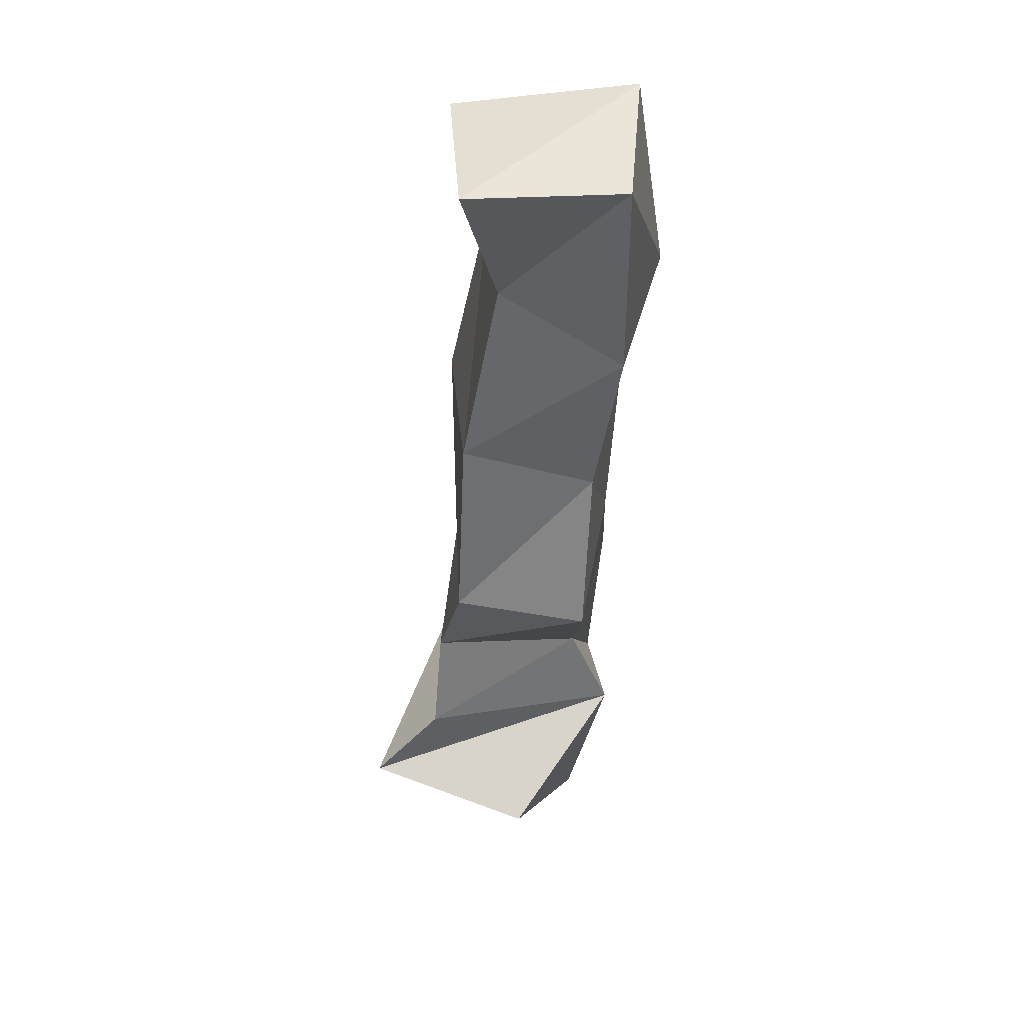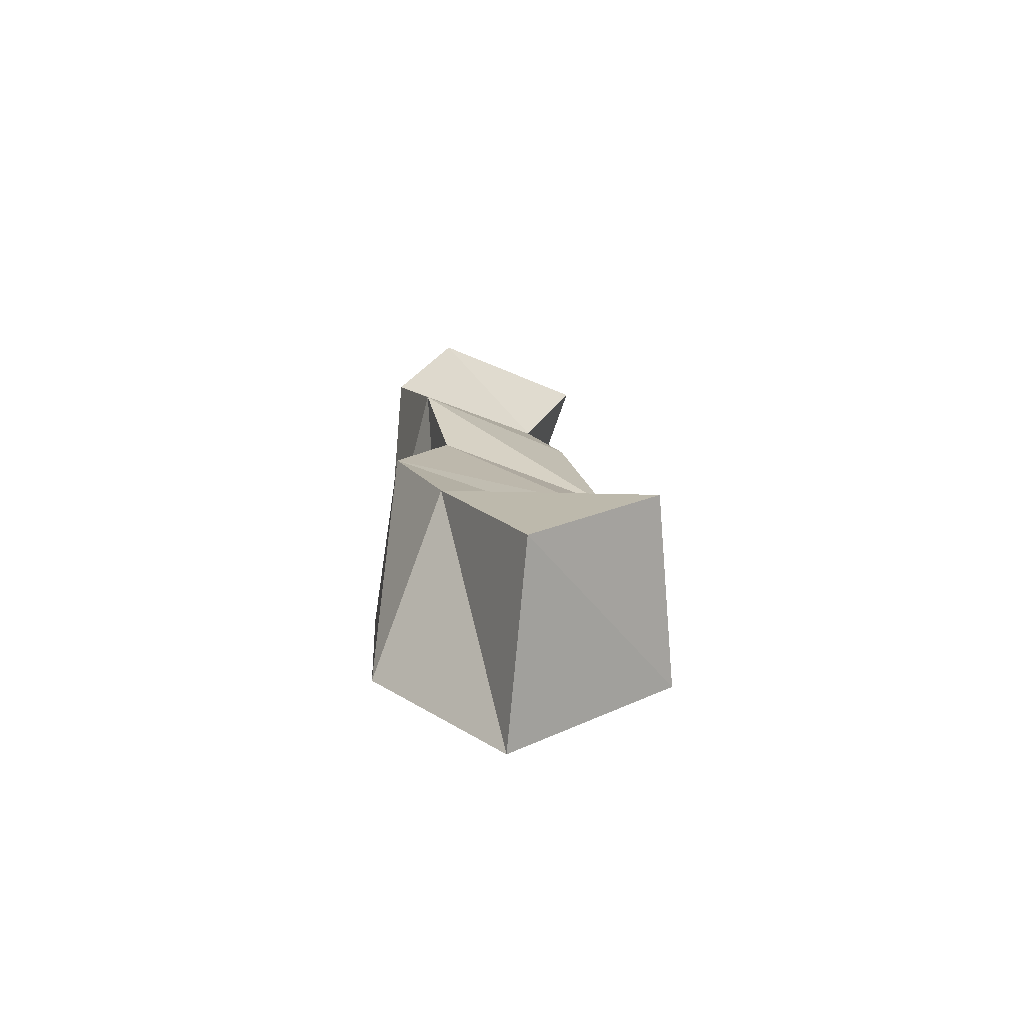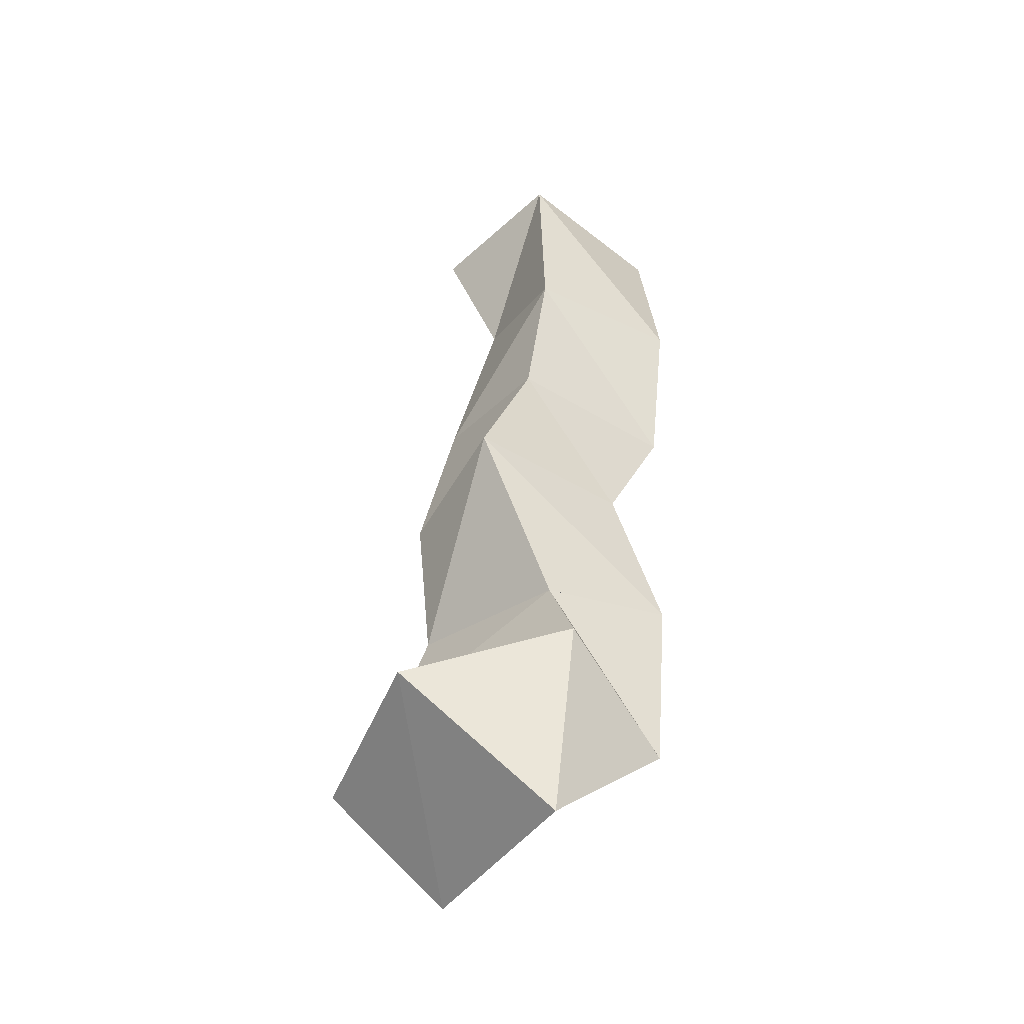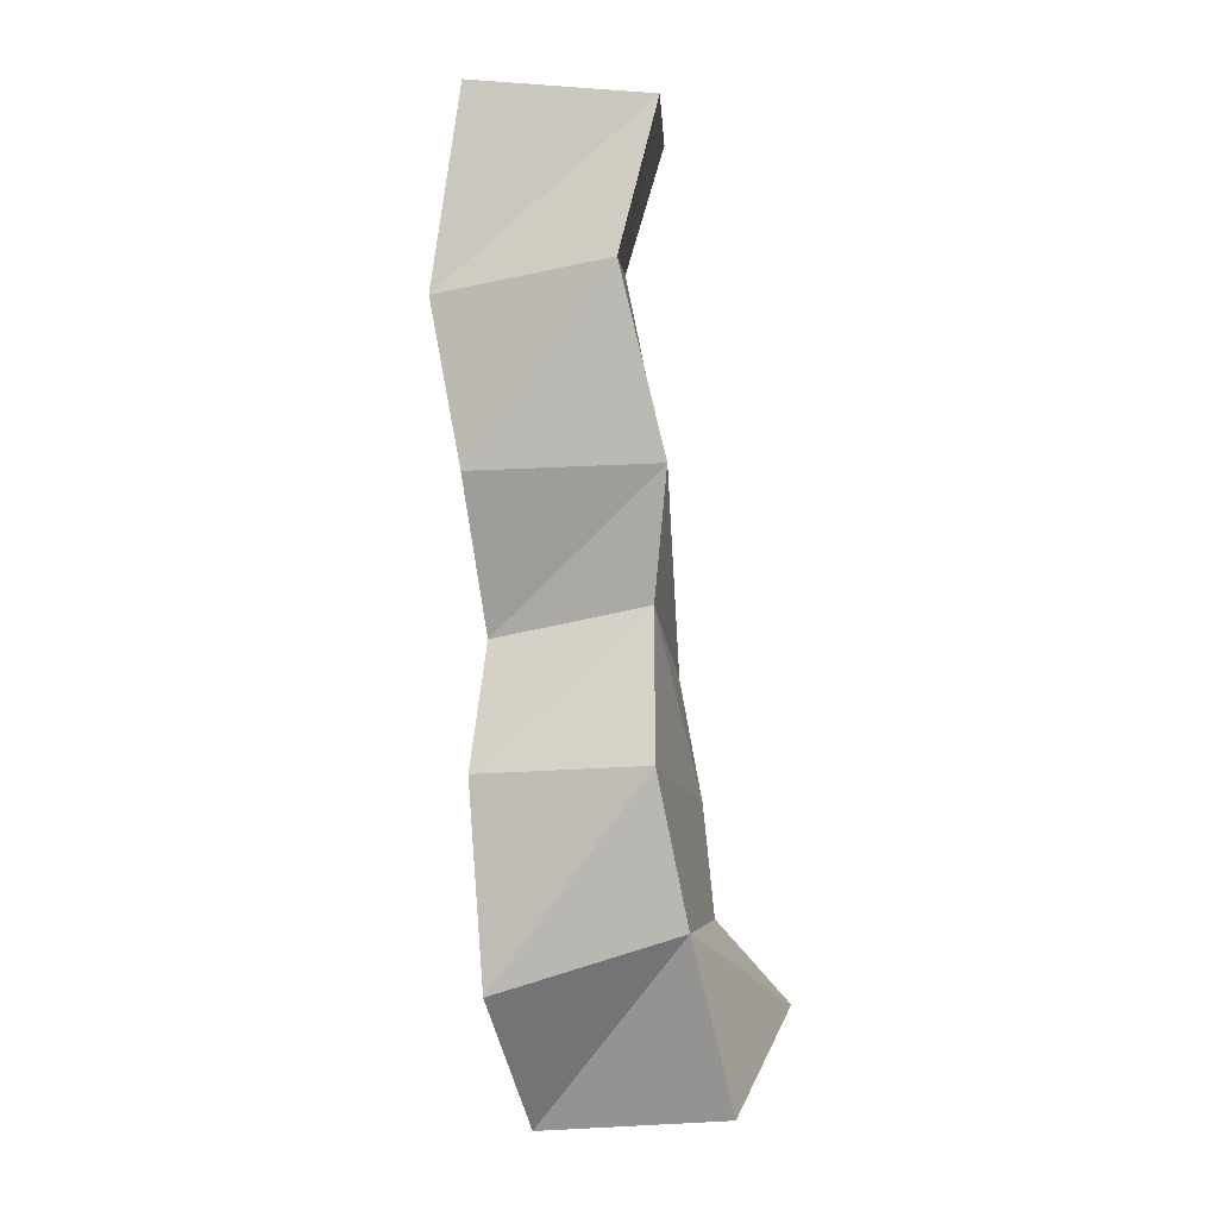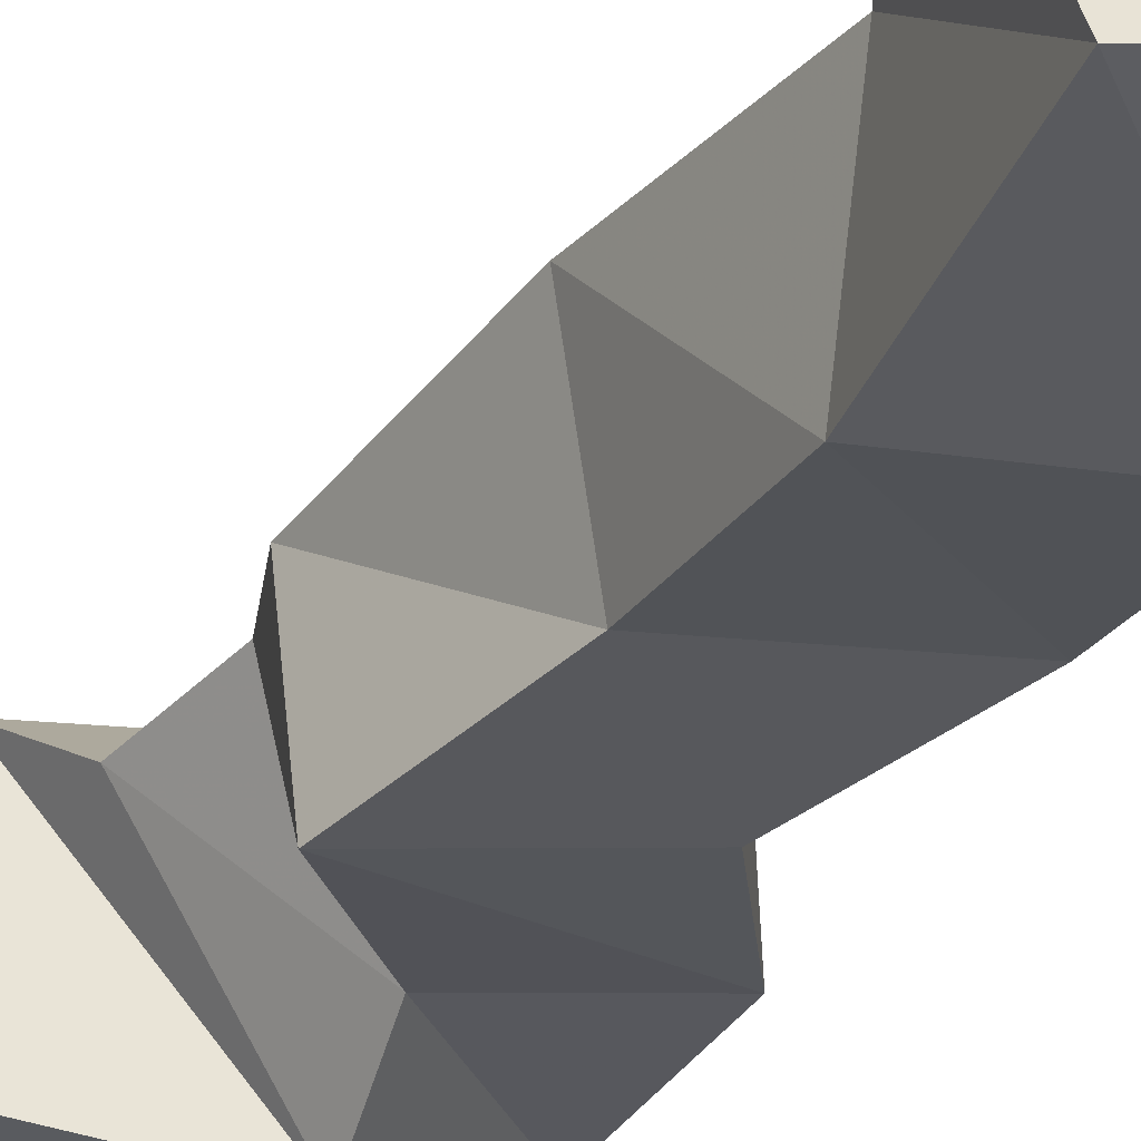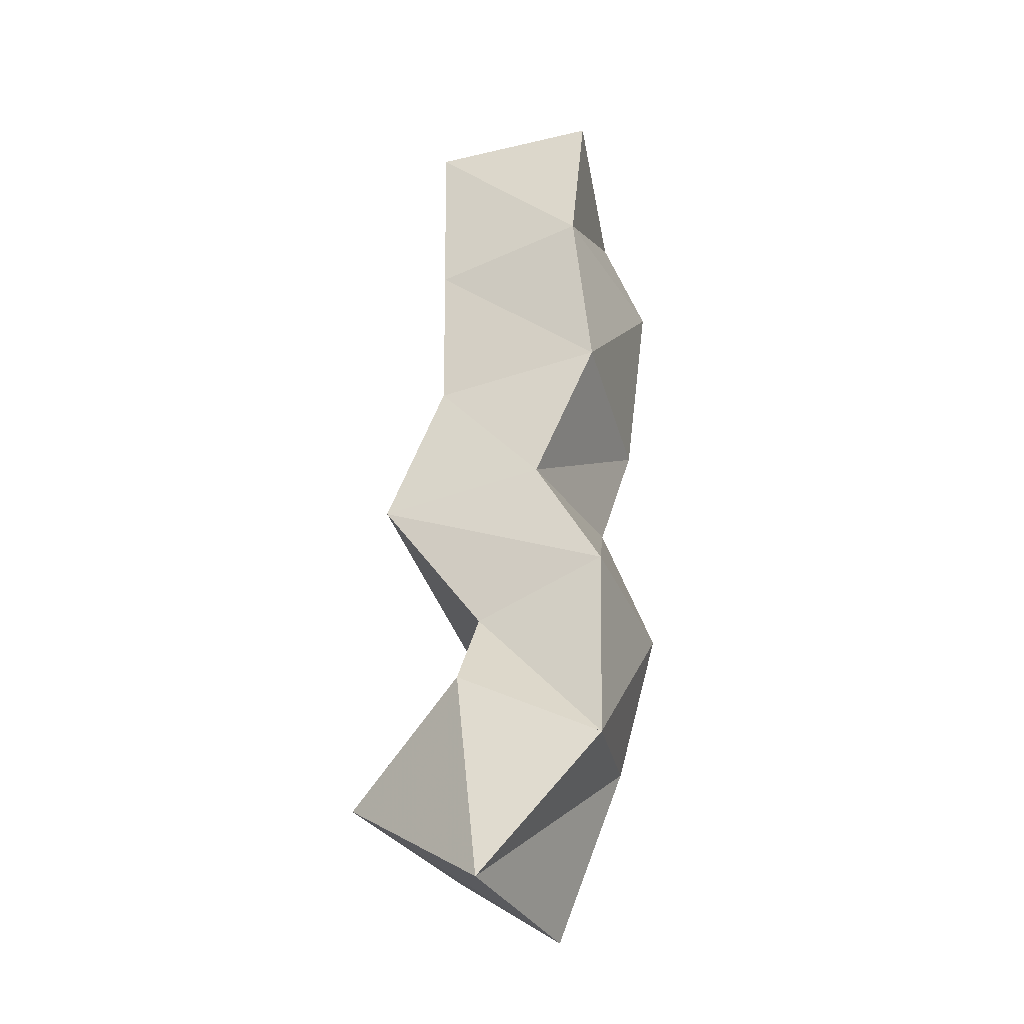
<metadata>
{"format":"obj","ext":"obj","renderer":"f3d","projection":"perspective","resolution":1024,"background":"white","views":[{"elev":46.2,"azim":-69.5,"up":"+Z"},{"elev":-73.3,"azim":-178.7,"up":"+Z"},{"elev":-49.1,"azim":-25.9,"up":"+Z"},{"elev":-7.8,"azim":117.4,"up":"+Z"},{"elev":-34.0,"azim":-21.0,"up":"+Y"},{"elev":-38.4,"azim":31.2,"up":"+Z"}]}
</metadata>
<code>
v -0.252 0.1178 0.1591
v -0.2484 0.1737 0.1581
v -0.206 0.1142 0.1244
v -0.2127 0.1724 0.1293
v -0.2054 0.1018 0.1822
v -0.2369 0.1555 0.182
v -0.1684 0.1204 0.162
v -0.1889 0.1704 0.1786
v -0.2062 0.1146 0.2099
v -0.2279 0.1561 0.2143
v -0.165 0.1173 0.2202
v -0.1739 0.1679 0.2214
v -0.2342 0.1027 0.2549
v -0.2373 0.1446 0.2506
v -0.1838 0.1119 0.2583
v -0.1871 0.1612 0.2651
v -0.2165 0.1068 0.301
v -0.2256 0.1465 0.3083
v -0.164 0.1147 0.3016
v -0.1795 0.169 0.3015
v -0.2128 0.1 0.3482
v -0.2143 0.1389 0.3658
v -0.1639 0.104 0.3518
v -0.1668 0.1606 0.3555
v -0.2143 0.1 0.411
v -0.2303 0.1438 0.4091
v -0.1639 0.114 0.4118
v -0.1832 0.1653 0.4051
f 1 2 4
f 3 1 4
f 2 6 8
f 4 2 8
f 6 5 7
f 8 6 7
f 5 1 3
f 7 5 3
f 8 7 3
f 4 8 3
f 2 1 5
f 6 2 5
f 5 6 8
f 7 5 8
f 6 10 12
f 8 6 12
f 10 9 11
f 12 10 11
f 9 5 7
f 11 9 7
f 12 11 7
f 8 12 7
f 6 5 9
f 10 6 9
f 9 10 12
f 11 9 12
f 10 14 16
f 12 10 16
f 14 13 15
f 16 14 15
f 13 9 11
f 15 13 11
f 16 15 11
f 12 16 11
f 10 9 13
f 14 10 13
f 13 14 16
f 15 13 16
f 14 18 20
f 16 14 20
f 18 17 19
f 20 18 19
f 17 13 15
f 19 17 15
f 20 19 15
f 16 20 15
f 14 13 17
f 18 14 17
f 17 18 20
f 19 17 20
f 18 22 24
f 20 18 24
f 22 21 23
f 24 22 23
f 21 17 19
f 23 21 19
f 24 23 19
f 20 24 19
f 18 17 21
f 22 18 21
f 21 22 24
f 23 21 24
f 22 26 28
f 24 22 28
f 26 25 27
f 28 26 27
f 25 21 23
f 27 25 23
f 28 27 23
f 24 28 23
f 22 21 25
f 26 22 25

</code>
